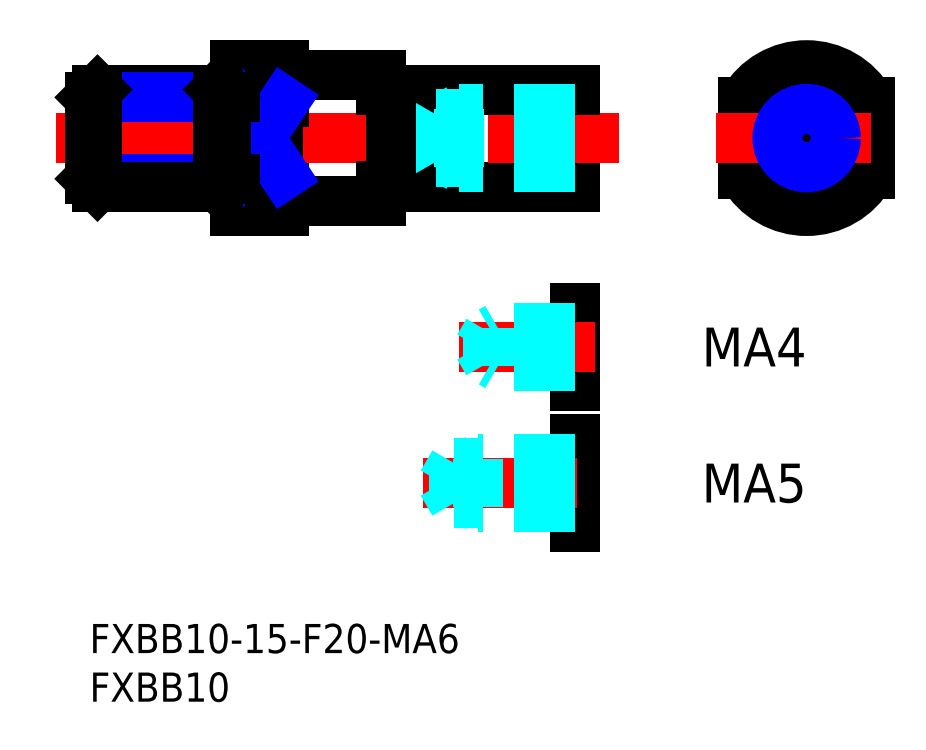
<metadata>
{"format":"dxf","ext":"dxf","renderer":"ezdxf+matplotlib","layout":"modelspace","background":"white","min_lineweight":24,"dpi":150}
</metadata>
<code>
0
SECTION
2
ENTITIES
0
INSERT
8
MSM_CONTINUOUS
2
*U5
10
0
20
0
30
0
0
INSERT
8
MSM_CONTINUOUS
2
*U6
10
0
20
0
30
0
0
LINE
8
MSM_CONTINUOUS
10
50
20
55
30
0
11
50
21
45
31
0
0
LINE
8
MSM_CONTINUOUS
10
30
20
56.5
30
0
11
30
21
43.5
31
0
0
LINE
8
MSM_CONTINUOUS
10
15
20
57.5
30
0
11
15
21
42.5
31
0
0
LINE
8
MSM_CONTINUOUS
10
20
20
57.5
30
0
11
20
21
42.5
31
0
0
LINE
8
MSM_CONTINUOUS
10
50
20
45
30
0
11
31
21
45
31
0
0
LINE
8
MSM_CONTINUOUS
10
20
20
43.5
30
0
11
30
21
43.5
31
0
0
LINE
8
MSM_CONTINUOUS
10
20
20
46.26
30
0
11
15
21
46.26
31
0
0
LINE
8
MSM_CONTINUOUS
10
15
20
42.5
30
0
11
20
21
42.5
31
0
0
LINE
8
MSM_CENTER
10
-3.485
20
50
30
0
11
54.49
21
50
31
0
0
LINE
8
MSM_CONTINUOUS
10
31
20
55
30
0
11
50
21
55
31
0
0
LINE
8
MSM_CONTINUOUS
10
20
20
56.5
30
0
11
30
21
56.5
31
0
0
LINE
8
MSM_CONTINUOUS
10
20
20
53.74
30
0
11
15
21
53.74
31
0
0
LINE
8
MSM_CONTINUOUS
10
15
20
57.5
30
0
11
20
21
57.5
31
0
0
LINE
8
MSM_CONTINUOUS
10
80.29
20
53.74
30
0
11
80.29
21
46.26
31
0
0
LINE
8
MSM_CONTINUOUS
10
67.29
20
53.74
30
0
11
67.29
21
46.26
31
0
0
CIRCLE
8
MSM_CONTINUOUS
10
73.79
20
50
30
0
40
5
0
CIRCLE
8
MSM_CONTINUOUS
10
73.79
20
50
30
0
40
6.5
0
LINE
8
MSM_CENTER
10
73.79
20
59.3
30
0
11
73.79
21
40.7
31
0
0
ARC
8
MSM_CONTINUOUS
10
73.79
20
50
30
0
40
7.5
50
209.9
51
330.1
0
ARC
8
MSM_CONTINUOUS
10
73.79
20
50
30
0
40
7.5
50
29.93
51
150.1
0
LINE
8
MSM_CENTER
10
64.49
20
50
30
0
11
83.09
21
50
31
0
0
LINE
8
MSM_NARROW
10
15
20
53.74
30
0
11
20
21
46.26
31
0
0
LINE
8
MSM_NARROW
10
20
20
53.74
30
0
11
15
21
46.26
31
0
0
LINE
8
MSM_NARROW
10
0
20
45.81
30
0
11
14
21
45.81
31
0
0
LINE
8
MSM_CONTINUOUS
10
0.812
20
45
30
0
11
13.19
21
45
31
0
0
LINE
8
MSM_CONTINUOUS
10
0.812
20
55
30
0
11
13.19
21
55
31
0
0
LINE
8
MSM_NARROW
10
1.42e-14
20
54.19
30
0
11
14
21
54.19
31
0
0
LINE
8
MSM_CONTINUOUS
10
14
20
45.81
30
0
11
14
21
54.19
31
0
0
LINE
8
MSM_CONTINUOUS
10
14
20
45.81
30
0
11
13.19
21
45
31
0
0
LINE
8
MSM_CONTINUOUS
10
13.19
20
45
30
0
11
13.19
21
55
31
0
0
LINE
8
MSM_CONTINUOUS
10
13.19
20
55
30
0
11
14
21
54.19
31
0
0
LINE
8
MSM_CONTINUOUS
10
0
20
45.81
30
0
11
1.42e-14
21
54.19
31
0
0
LINE
8
MSM_CONTINUOUS
10
0
20
45.81
30
0
11
0.812
21
45
31
0
0
LINE
8
MSM_CONTINUOUS
10
0.812
20
45
30
0
11
0.812
21
55
31
0
0
LINE
8
MSM_CONTINUOUS
10
0.812
20
55
30
0
11
1.42e-14
21
54.19
31
0
0
LINE
8
MSM_CONTINUOUS
10
14
20
54.19
30
0
11
15
21
54.19
31
0
0
LINE
8
MSM_CONTINUOUS
10
14
20
45.81
30
0
11
15
21
45.81
31
0
0
CIRCLE
8
MSM_CONTINUOUS
10
73.79
20
50
30
0
40
2.458
0
CIRCLE
8
MSM_NARROW
10
73.79
20
50
30
0
40
3
0
LINE
8
MSM_DASHED
10
50
20
52.46
30
0
11
35.6
21
52.46
31
0
0
LINE
8
MSM_DASHED
10
35.6
20
47.54
30
0
11
35.6
21
52.46
31
0
0
LINE
8
MSM_DASHED
10
35.6
20
52.46
30
0
11
34.18
21
50
31
0
0
LINE
8
MSM_DASHED
10
50
20
47.54
30
0
11
35.6
21
47.54
31
0
0
LINE
8
MSM_DASHED
10
35.6
20
47.54
30
0
11
34.18
21
50
31
0
0
LINE
8
MSM_DASHED
10
50
20
53
30
0
11
38
21
53
31
0
0
LINE
8
MSM_DASHED
10
38
20
47
30
0
11
38
21
53
31
0
0
LINE
8
MSM_DASHED
10
38
20
53
30
0
11
37.06
21
52.46
31
0
0
LINE
8
MSM_DASHED
10
50
20
47
30
0
11
38
21
47
31
0
0
LINE
8
MSM_DASHED
10
38
20
47
30
0
11
37.06
21
47.54
31
0
0
LINE
8
MSM_CONTINUOUS
10
50
20
19
30
0
11
50
21
10
31
0
0
LINE
8
MSM_CENTER
10
34.31
20
14.5
30
0
11
52
21
14.5
31
0
0
LINE
8
MSM_CONTINUOUS
10
50
20
32.5
30
0
11
50
21
24.5
31
0
0
LINE
8
MSM_CENTER
10
38.06
20
28.5
30
0
11
52
21
28.5
31
0
0
LINE
8
MSM_DASHED
10
50
20
16.57
30
0
11
37.5
21
16.57
31
0
0
LINE
8
MSM_DASHED
10
37.5
20
12.43
30
0
11
37.5
21
16.57
31
0
0
LINE
8
MSM_DASHED
10
37.5
20
16.57
30
0
11
36.31
21
14.5
31
0
0
LINE
8
MSM_DASHED
10
50
20
12.43
30
0
11
37.5
21
12.43
31
0
0
LINE
8
MSM_DASHED
10
37.5
20
12.43
30
0
11
36.31
21
14.5
31
0
0
LINE
8
MSM_DASHED
10
50
20
17
30
0
11
40
21
17
31
0
0
LINE
8
MSM_DASHED
10
40
20
12
30
0
11
40
21
17
31
0
0
LINE
8
MSM_DASHED
10
40
20
17
30
0
11
39.25
21
16.57
31
0
0
LINE
8
MSM_DASHED
10
50
20
12
30
0
11
40
21
12
31
0
0
LINE
8
MSM_DASHED
10
40
20
12
30
0
11
39.25
21
12.43
31
0
0
LINE
8
MSM_DASHED
10
50
20
30.12
30
0
11
41
21
30.12
31
0
0
LINE
8
MSM_DASHED
10
41
20
26.88
30
0
11
41
21
30.12
31
0
0
LINE
8
MSM_DASHED
10
41
20
30.12
30
0
11
40.06
21
28.5
31
0
0
LINE
8
MSM_DASHED
10
50
20
26.88
30
0
11
41
21
26.88
31
0
0
LINE
8
MSM_DASHED
10
41
20
26.88
30
0
11
40.06
21
28.5
31
0
0
LINE
8
MSM_DASHED
10
50
20
30.5
30
0
11
42
21
30.5
31
0
0
LINE
8
MSM_DASHED
10
42
20
26.5
30
0
11
42
21
30.5
31
0
0
LINE
8
MSM_DASHED
10
42
20
30.5
30
0
11
41.34
21
30.12
31
0
0
LINE
8
MSM_DASHED
10
50
20
26.5
30
0
11
42
21
26.5
31
0
0
LINE
8
MSM_DASHED
10
42
20
26.5
30
0
11
41.34
21
26.88
31
0
0
INSERT
8
MSM_CONTINUOUS
2
*U7
10
0
20
0
30
0
0
INSERT
8
MSM_CONTINUOUS
2
*U8
10
0
20
0
30
0
0
LINE
8
MSM_CONTINUOUS
10
31
20
55
30
0
11
31
21
45
31
0
0
LINE
8
MSM_CONTINUOUS
10
30
20
54.9
30
0
11
31
21
54.9
31
0
0
LINE
8
MSM_CONTINUOUS
10
30
20
45.1
30
0
11
31
21
45.1
31
0
0
ENDSEC
0
EOF

</code>
